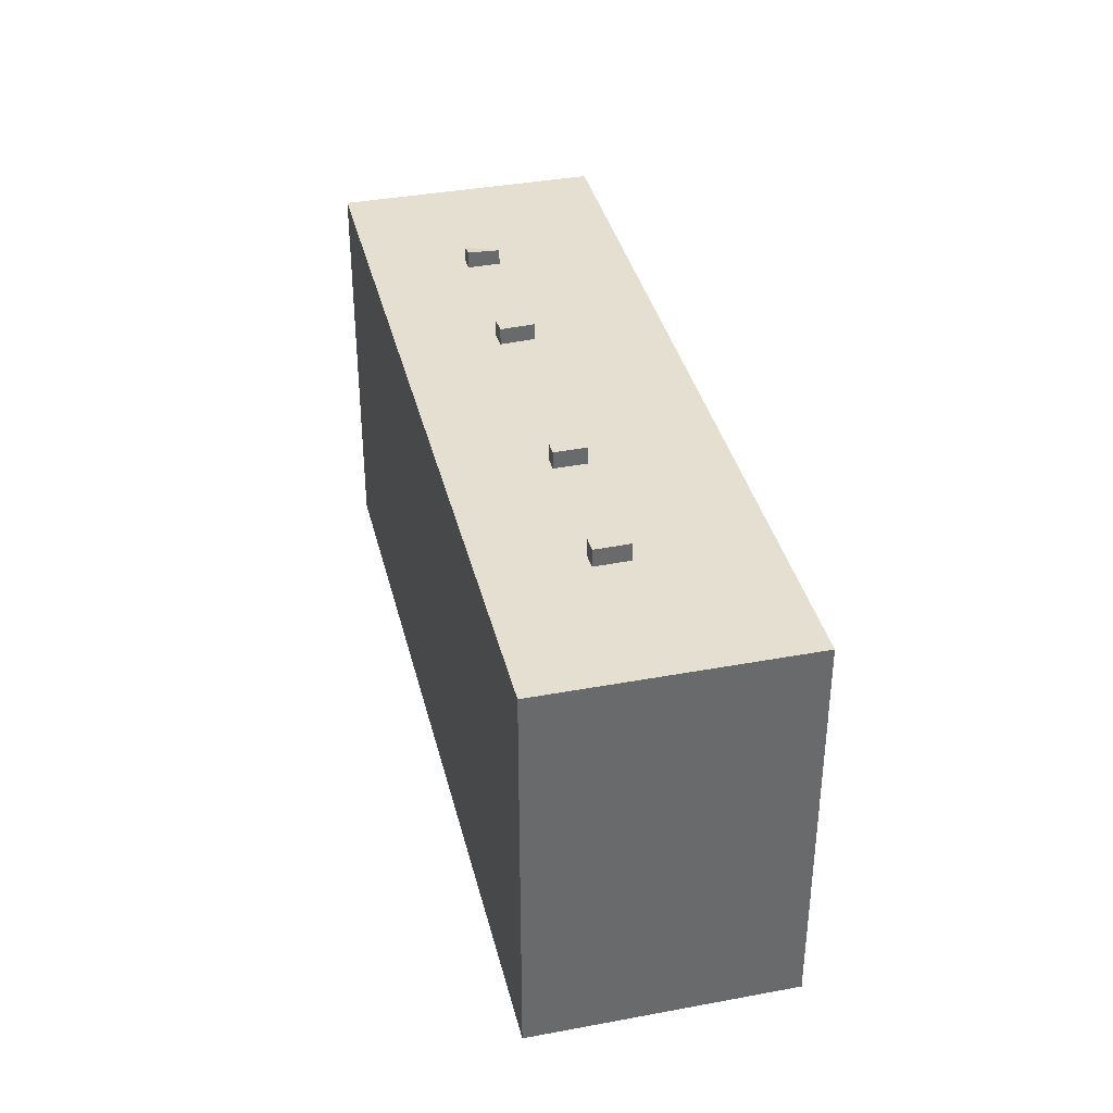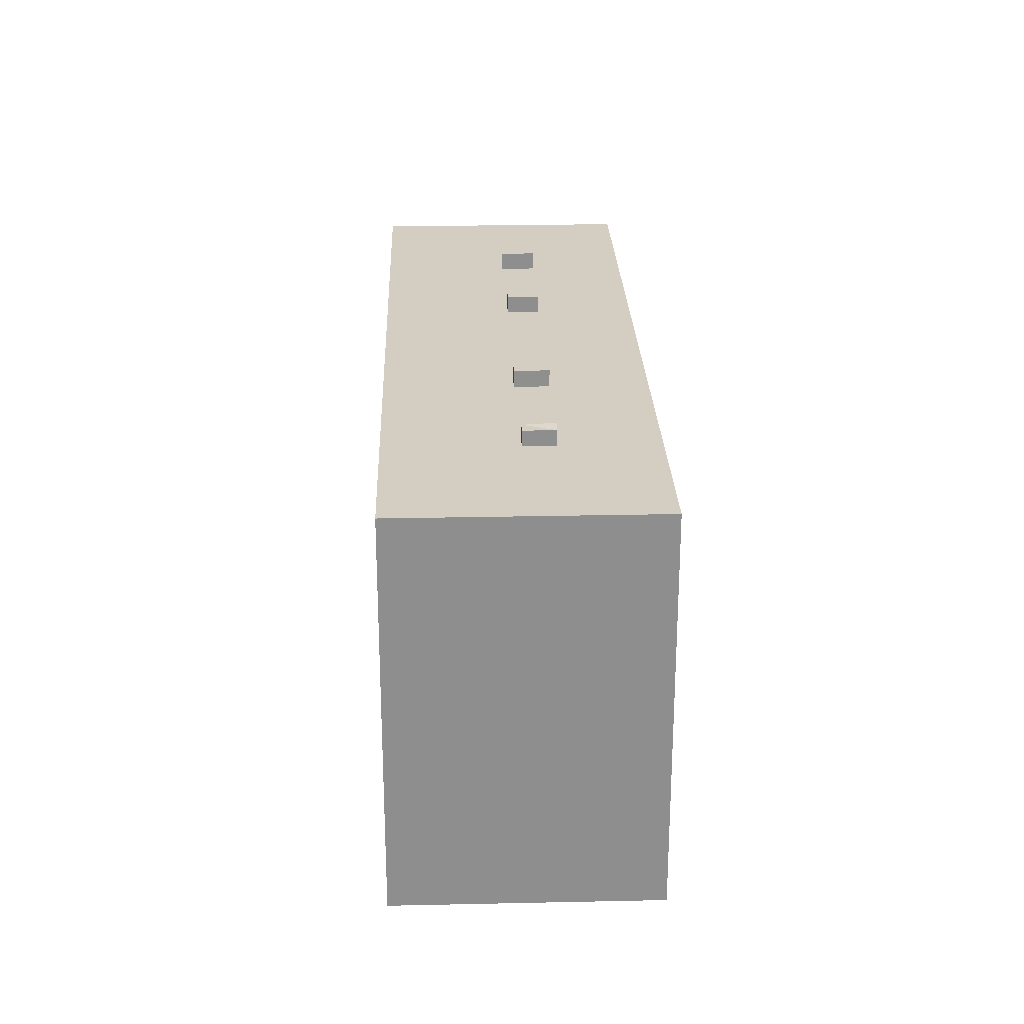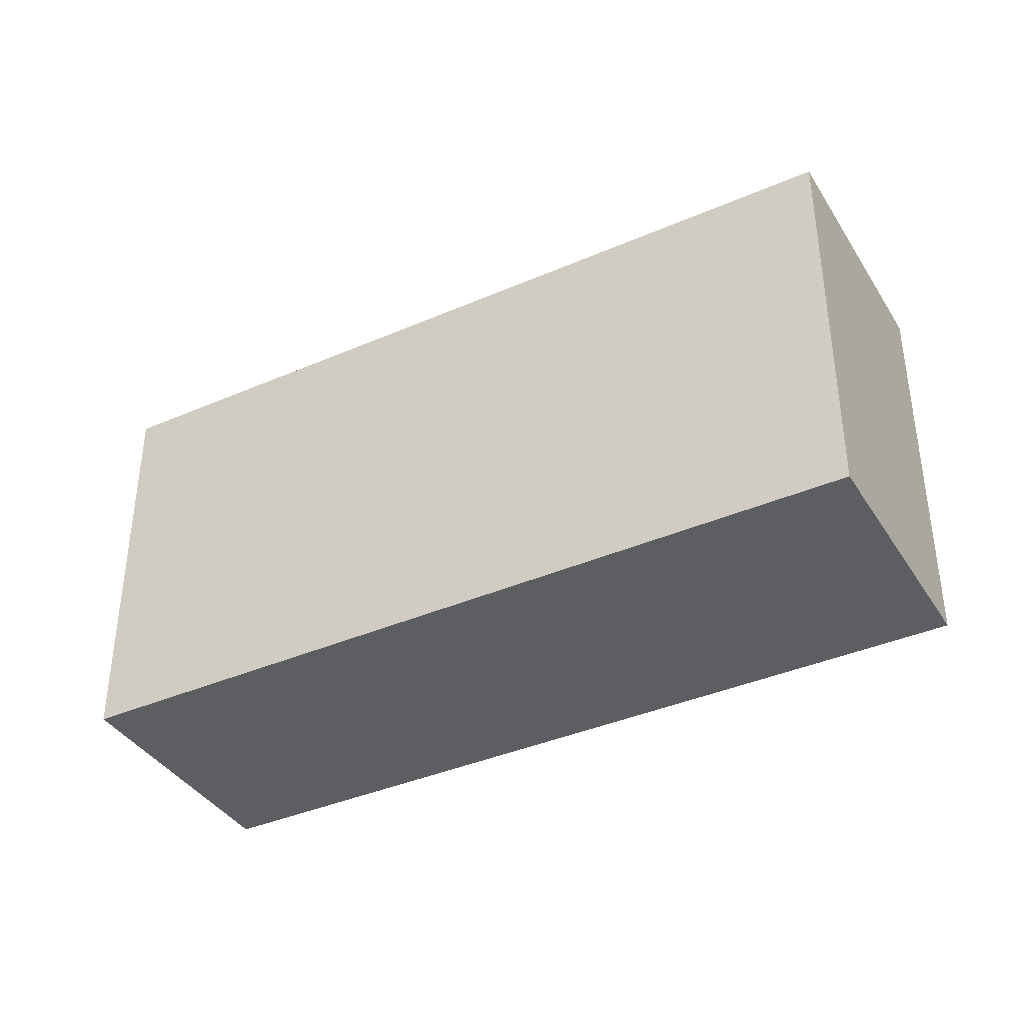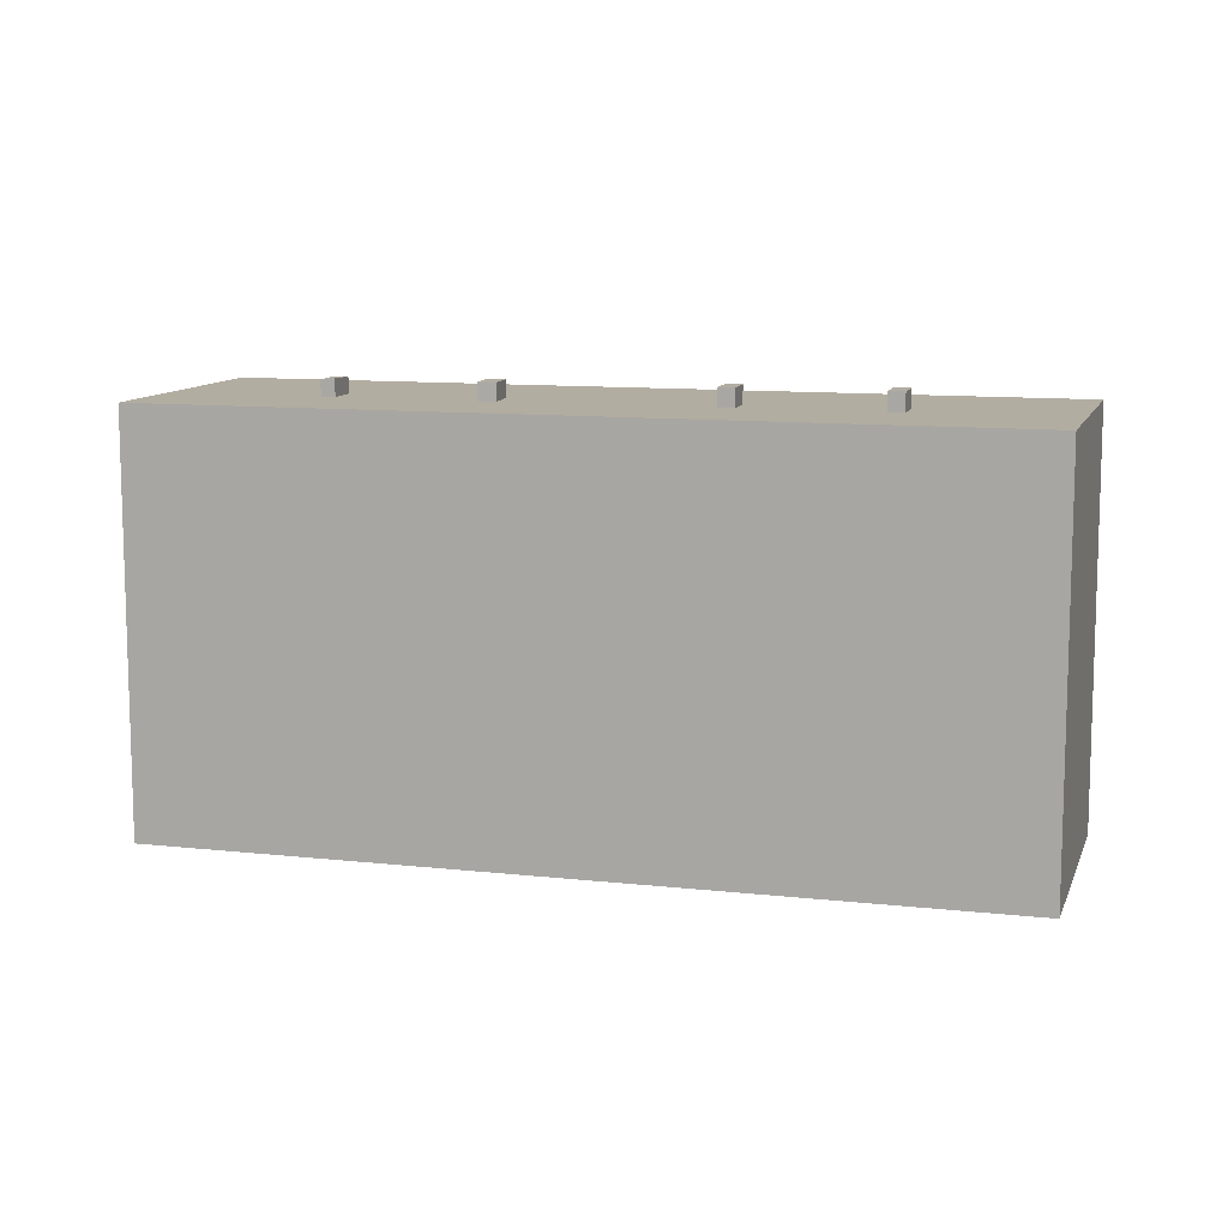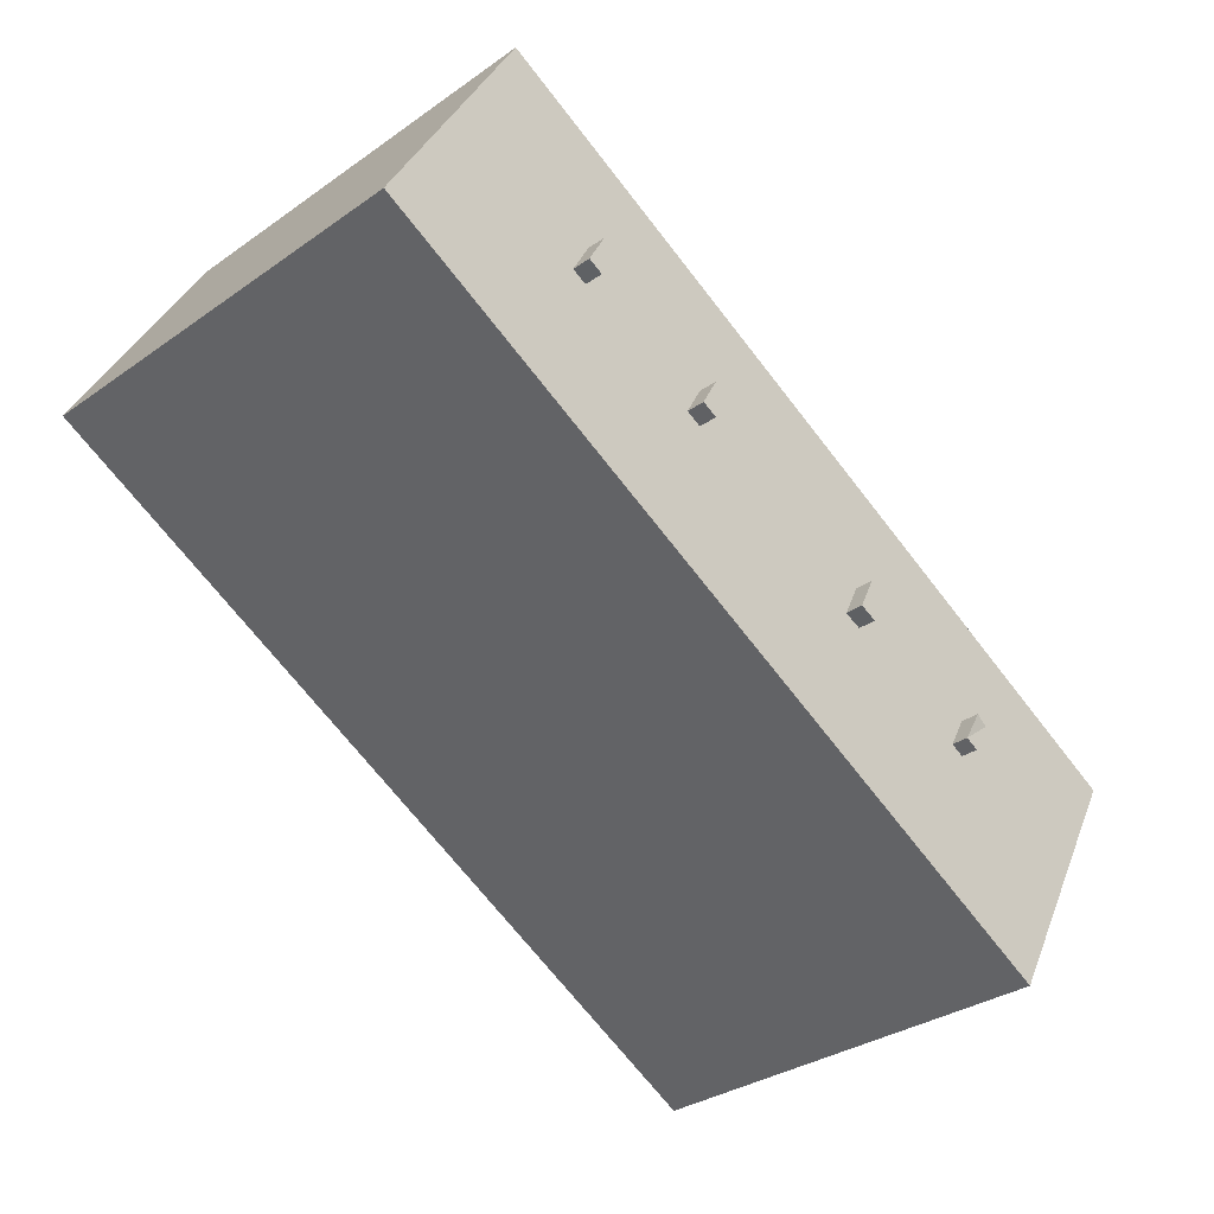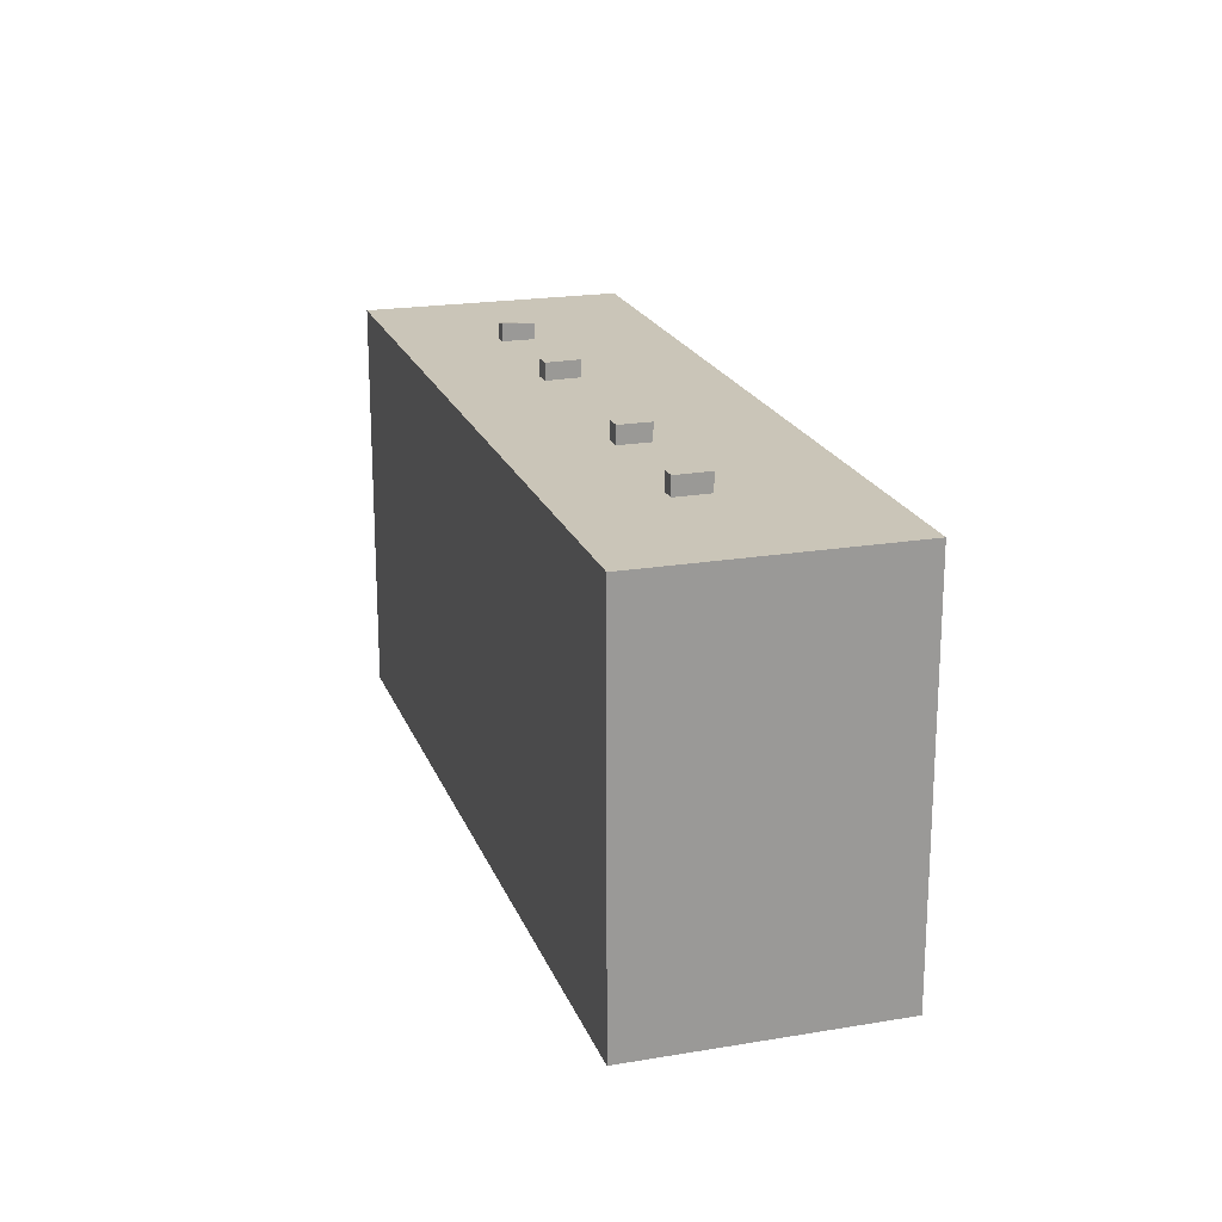
<metadata>
{"format":"obj","ext":"obj","renderer":"f3d","projection":"perspective","resolution":1024,"background":"white","views":[{"elev":37.4,"azim":47.4,"up":"+Y"},{"elev":25.2,"azim":-121.1,"up":"+Y"},{"elev":-38.5,"azim":179.6,"up":"+Y"},{"elev":10.5,"azim":-13.4,"up":"+Y"},{"elev":-32.0,"azim":134.6,"up":"+Z"},{"elev":20.4,"azim":43.8,"up":"+Y"}]}
</metadata>
<code>
v -8.742 7.637 -3.551
v -8.314 7.697 -3.315
v -7.757 7.637 -4.326
v -8.742 7.637 -3.551
v -7.757 7.637 -4.326
v -8.185 7.637 -4.562
v -4.163 7.68 -0.9877
v -3.607 7.68 -0.7127
v -3.064 7.68 -1.812
v -3.621 7.68 -2.086
v 3.065 7.705 2.978
v 3.612 7.705 1.967
v 3.111 7.705 1.696
v 2.564 7.705 2.707
v 7.607 7.722 5.558
v 8.201 7.722 4.45
v 7.711 7.722 4.187
v 7.117 7.722 5.295
v -10.58 7.084 -11.2
v -3.064 7.084 -1.812
v 15.09 7.084 3.104
v -10.58 7.084 -11.2
v -7.757 7.084 -4.326
v -3.064 7.084 -1.812
v -7.757 7.084 -4.326
v -3.621 7.084 -2.086
v -3.064 7.084 -1.812
v -10.58 7.084 -11.2
v -8.185 7.084 -4.562
v -7.757 7.084 -4.326
v -8.314 7.084 -3.315
v -3.621 7.084 -2.086
v -7.757 7.084 -4.326
v -14.46 7.084 -4.241
v -8.185 7.084 -4.562
v -10.58 7.084 -11.2
v -3.607 7.084 -0.7127
v 3.111 7.084 1.696
v -3.064 7.084 -1.812
v 8.201 7.084 4.45
v 11.37 7.084 9.779
v 15.09 7.084 3.104
v 7.711 7.084 4.187
v 8.201 7.084 4.45
v 15.09 7.084 3.104
v 3.065 7.084 2.978
v 7.711 7.084 4.187
v 3.612 7.084 1.967
v 3.612 7.084 1.967
v 7.711 7.084 4.187
v 15.09 7.084 3.104
v 3.111 7.084 1.696
v 3.612 7.084 1.967
v 15.09 7.084 3.104
v -3.064 7.084 -1.812
v 3.111 7.084 1.696
v 15.09 7.084 3.104
v -14.46 7.084 -4.241
v -8.314 7.084 -3.315
v -8.742 7.084 -3.551
v -4.163 7.084 -0.9877
v 2.564 7.084 2.707
v -3.607 7.084 -0.7127
v -14.46 7.084 -4.241
v -4.163 7.084 -0.9877
v -8.314 7.084 -3.315
v -14.46 7.084 -4.241
v 2.564 7.084 2.707
v -4.163 7.084 -0.9877
v -14.46 7.084 -4.241
v -8.742 7.084 -3.551
v -8.185 7.084 -4.562
v -8.314 7.084 -3.315
v -4.163 7.084 -0.9877
v -3.621 7.084 -2.086
v 2.564 7.084 2.707
v 11.37 7.084 9.779
v 3.065 7.084 2.978
v 7.117 7.084 5.295
v 11.37 7.084 9.779
v 7.607 7.084 5.558
v 3.065 7.084 2.978
v 11.37 7.084 9.779
v 7.117 7.084 5.295
v 7.607 7.084 5.558
v 11.37 7.084 9.779
v 8.201 7.084 4.45
v -14.46 7.084 -4.241
v 11.37 7.084 9.779
v 2.564 7.084 2.707
v 3.065 7.084 2.978
v 7.117 7.084 5.295
v 7.711 7.084 4.187
v -3.607 7.084 -0.7127
v 2.564 7.084 2.707
v 3.111 7.084 1.696
v -15.09 7.084 -3.106
v 10.58 7.084 11.2
v 11.37 7.084 9.779
v -14.46 7.084 -4.241
v -8.314 7.084 -3.315
v -7.757 7.084 -4.326
v -7.757 7.637 -4.326
v -8.314 7.697 -3.315
v -8.185 7.637 -4.562
v -7.757 7.637 -4.326
v -7.757 7.084 -4.326
v -8.185 7.084 -4.562
v -8.742 7.637 -3.551
v -8.185 7.637 -4.562
v -8.185 7.084 -4.562
v -8.742 7.084 -3.551
v -8.742 7.084 -3.551
v -8.314 7.084 -3.315
v -8.314 7.697 -3.315
v -8.742 7.637 -3.551
v -4.163 7.084 -0.9877
v -3.607 7.084 -0.7127
v -3.607 7.68 -0.7127
v -4.163 7.68 -0.9877
v -3.607 7.084 -0.7127
v -3.064 7.084 -1.812
v -3.064 7.68 -1.812
v -3.607 7.68 -0.7127
v -3.621 7.68 -2.086
v -3.064 7.68 -1.812
v -3.064 7.084 -1.812
v -3.621 7.084 -2.086
v -4.163 7.68 -0.9877
v -3.621 7.68 -2.086
v -3.621 7.084 -2.086
v -4.163 7.084 -0.9877
v 3.065 7.084 2.978
v 3.612 7.084 1.967
v 3.612 7.705 1.967
v 3.065 7.705 2.978
v 3.111 7.705 1.696
v 3.612 7.705 1.967
v 3.612 7.084 1.967
v 3.111 7.084 1.696
v 2.564 7.705 2.707
v 3.111 7.705 1.696
v 3.111 7.084 1.696
v 2.564 7.084 2.707
v 2.564 7.084 2.707
v 3.065 7.084 2.978
v 3.065 7.705 2.978
v 2.564 7.705 2.707
v 7.607 7.084 5.558
v 8.201 7.084 4.45
v 8.201 7.722 4.45
v 7.607 7.722 5.558
v 7.711 7.722 4.187
v 8.201 7.722 4.45
v 8.201 7.084 4.45
v 7.711 7.084 4.187
v 7.117 7.722 5.295
v 7.711 7.722 4.187
v 7.711 7.084 4.187
v 7.117 7.084 5.295
v 7.117 7.084 5.295
v 7.607 7.084 5.558
v 7.607 7.722 5.558
v 7.117 7.722 5.295
v -15.09 -7.09 -3.106
v 10.58 -7.09 11.2
v 10.58 7.084 11.2
v -15.09 7.084 -3.106
v 10.58 -7.09 11.2
v 11.37 -7.09 9.779
v 11.37 7.084 9.779
v 10.58 7.084 11.2
v 13.23 -7.09 6.442
v 15.09 -7.09 3.104
v 15.09 7.084 3.104
v 11.37 7.084 9.779
v 11.37 -7.09 9.779
v 13.23 -7.09 6.442
v 11.37 7.084 9.779
v 13.23 -7.09 6.442
v 15.09 7.084 3.104
v -10.58 7.084 -11.2
v 15.09 7.084 3.104
v 15.09 -7.09 3.104
v -10.58 -7.09 -11.2
v -14.46 7.084 -4.241
v -10.58 7.084 -11.2
v -10.58 -7.09 -11.2
v -14.46 -7.09 -4.241
v -15.09 7.084 -3.106
v -14.46 7.084 -4.241
v -14.46 -7.09 -4.241
v -15.09 -7.09 -3.106
v -15.09 -7.09 -3.106
v -14.46 -7.09 -4.241
v -10.58 -7.09 -11.2
v 15.09 -7.09 3.104
v 13.23 -7.09 6.442
v 11.37 -7.09 9.779
v 10.58 -7.09 11.2
g CDNNDG01_0000080
f 1 2 3
f 4 5 6
f 8 9 10
f 10 7 8
f 11 12 13
f 14 11 13
f 18 15 16
f 17 18 16
f 19 20 21
f 22 23 24
f 25 26 27
f 28 29 30
f 31 32 33
f 34 35 36
f 37 38 39
f 40 41 42
f 43 44 45
f 46 47 48
f 49 50 51
f 52 53 54
f 55 56 57
f 58 59 60
f 61 62 63
f 64 65 66
f 67 68 69
f 70 71 72
f 73 74 75
f 76 77 78
f 79 80 81
f 82 83 84
f 85 86 87
f 88 89 90
f 91 92 93
f 94 95 96
f 97 98 100
f 100 98 99
f 101 103 104
f 101 102 103
f 108 105 107
f 106 107 105
f 109 111 112
f 109 110 111
f 114 115 116
f 116 113 114
f 117 119 120
f 119 117 118
f 121 123 124
f 121 122 123
f 128 125 127
f 126 127 125
f 129 131 132
f 129 130 131
f 136 133 135
f 134 135 133
f 137 139 140
f 137 138 139
f 144 141 143
f 143 141 142
f 145 147 148
f 147 145 146
f 152 149 151
f 150 151 149
f 156 153 155
f 154 155 153
f 157 159 160
f 157 158 159
f 161 163 164
f 163 161 162
f 168 165 167
f 167 165 166
f 170 171 169
f 169 171 172
f 173 174 175
f 176 177 178
f 179 180 181
f 183 184 185
f 182 183 185
f 189 187 188
f 189 186 187
f 190 192 193
f 190 191 192
f 200 194 195
f 199 200 195
f 198 199 195
f 196 198 195
f 198 196 197

</code>
